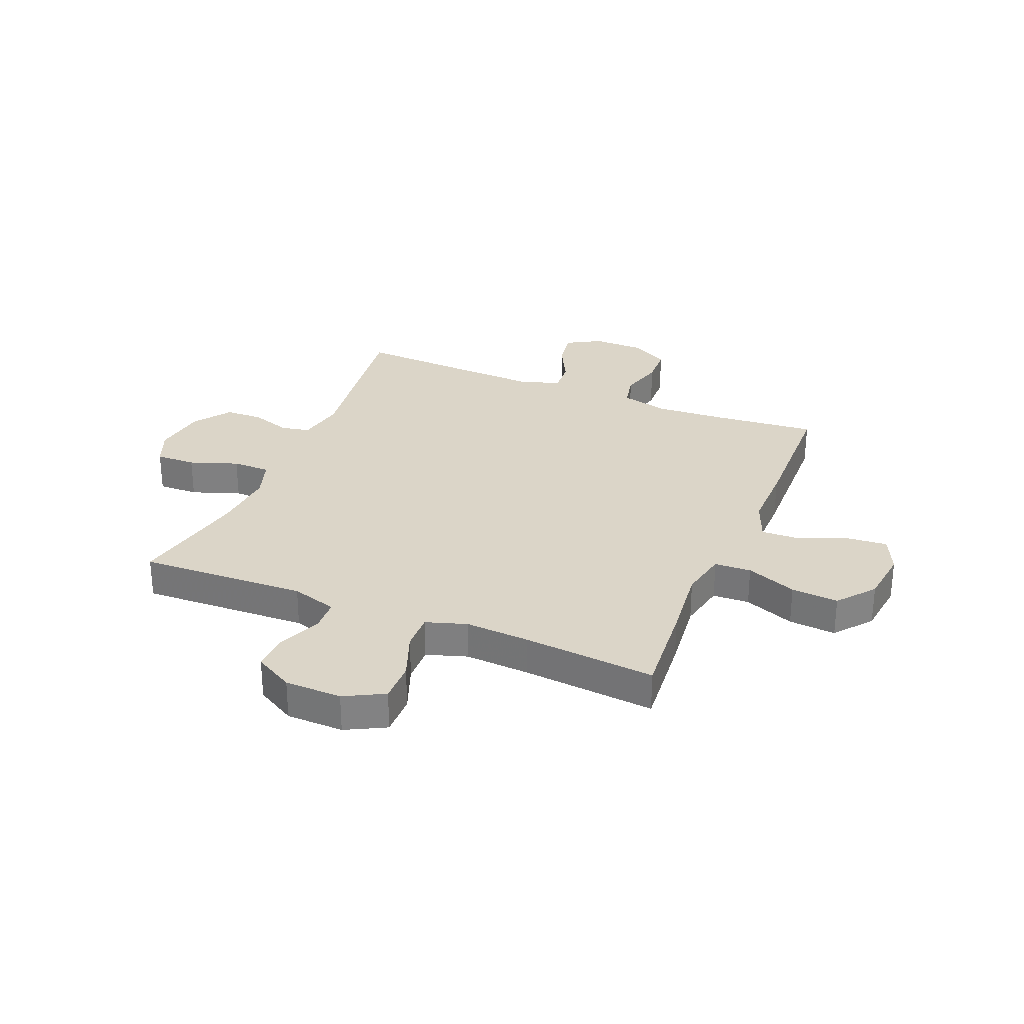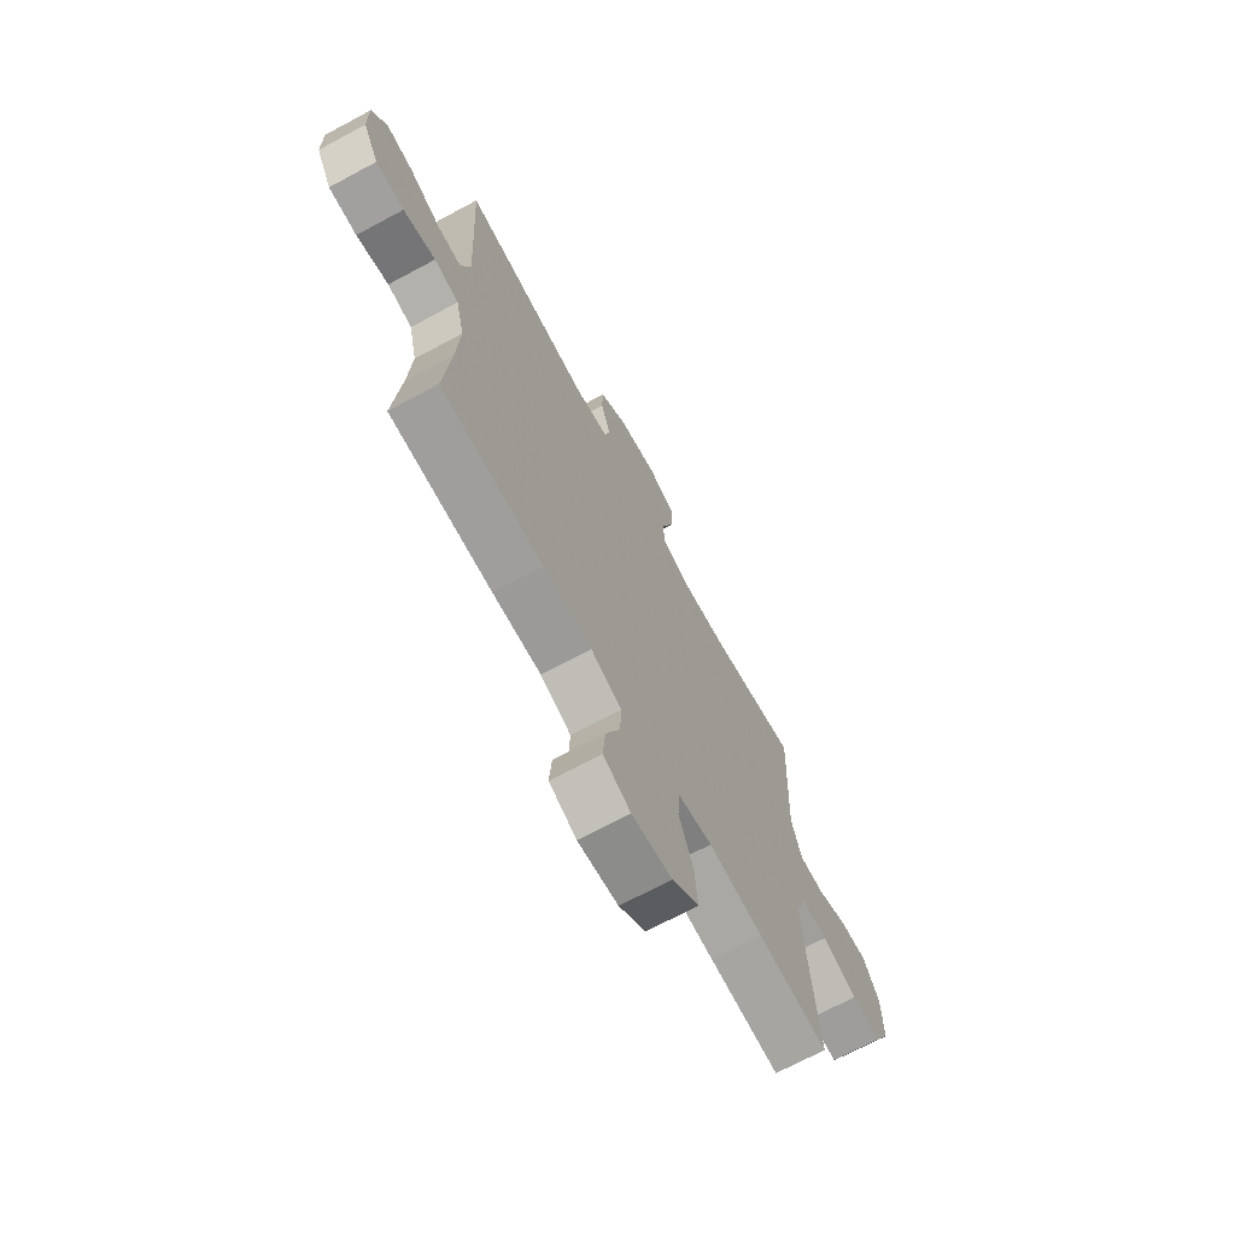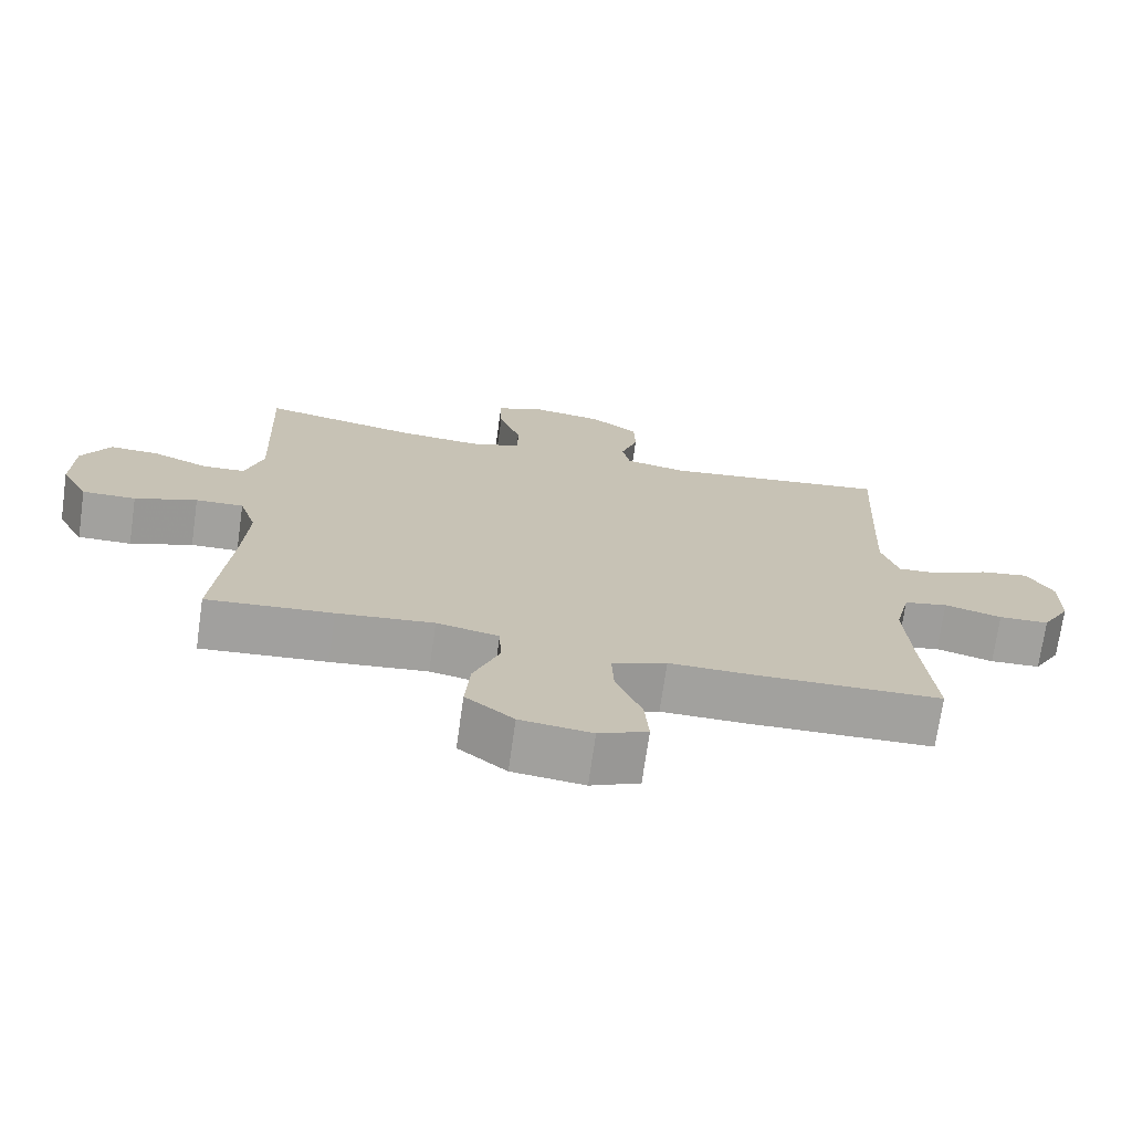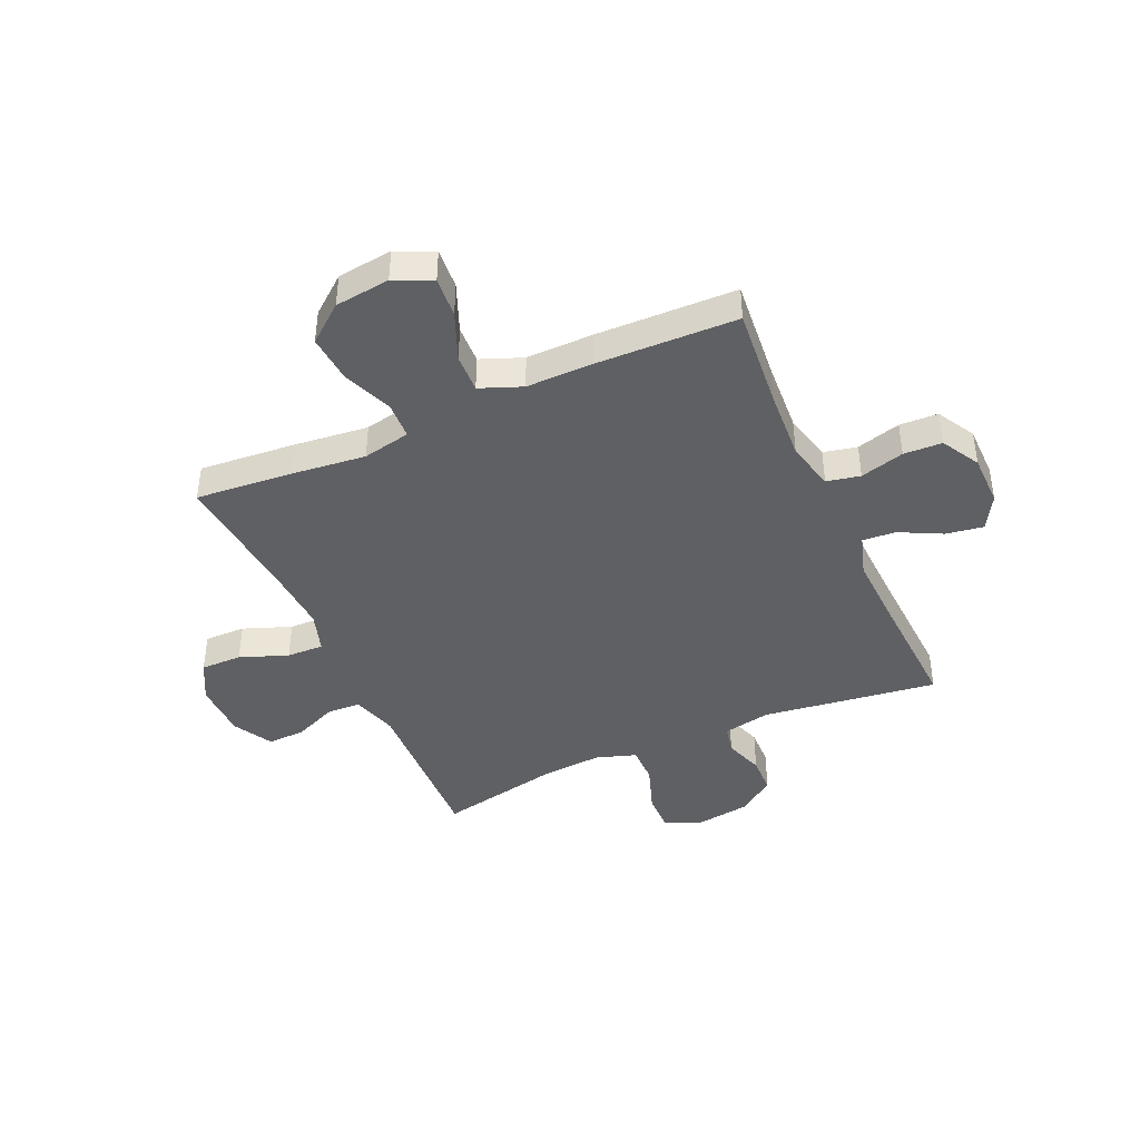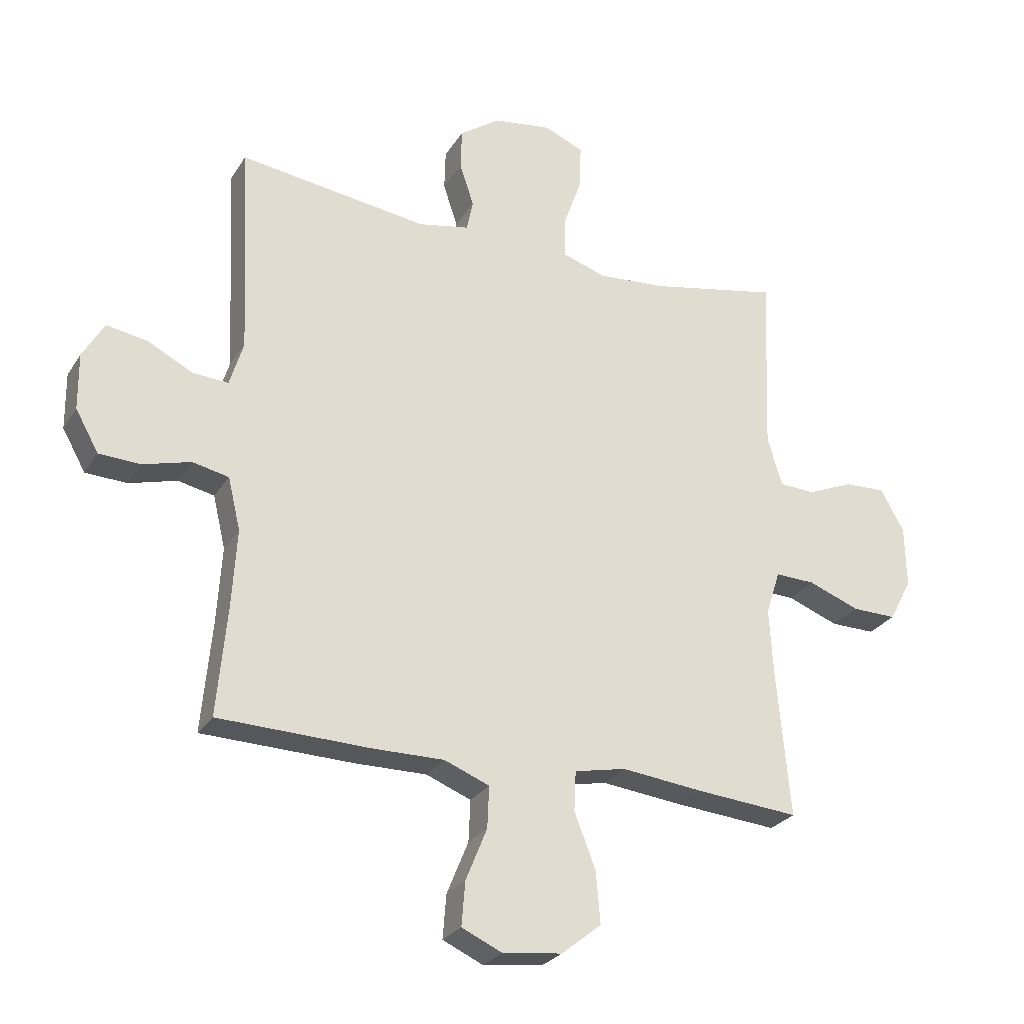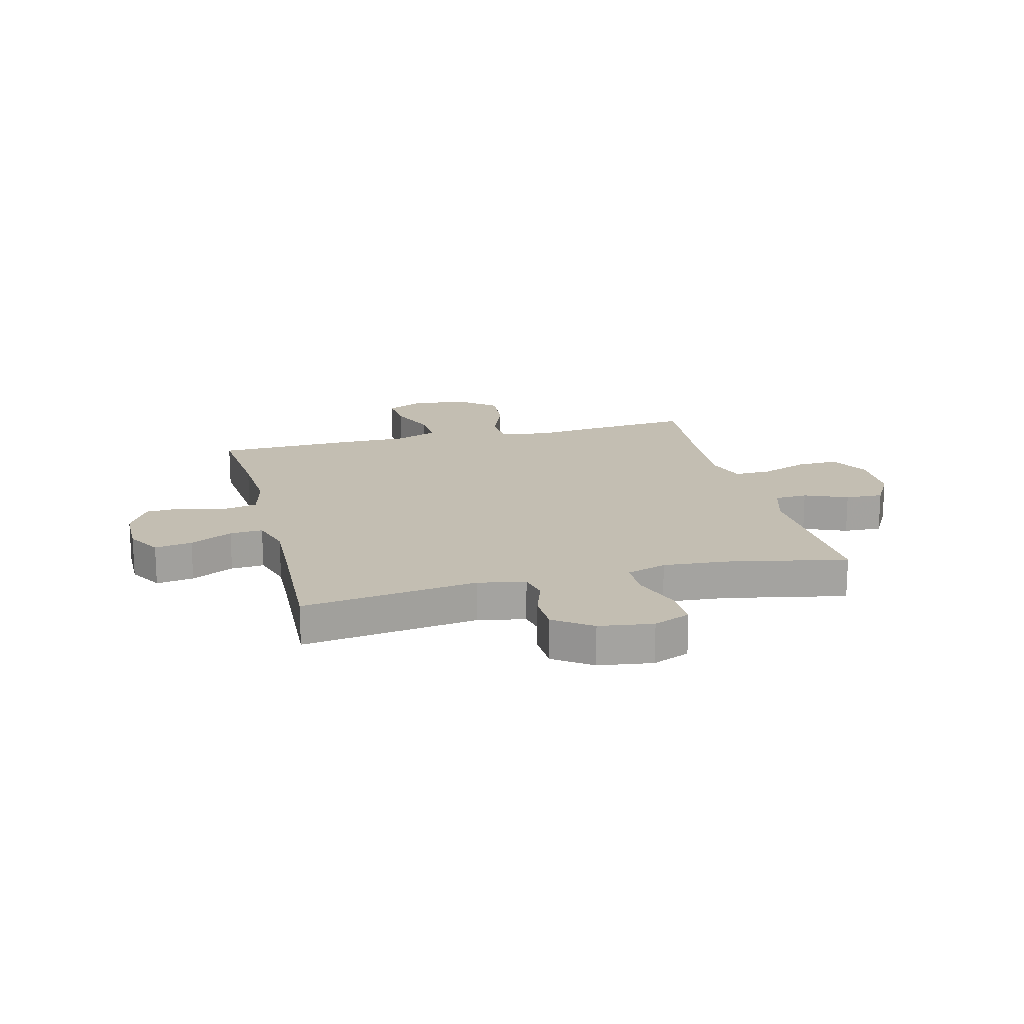
<metadata>
{"format":"obj","ext":"obj","renderer":"f3d","projection":"perspective","resolution":1024,"background":"white","views":[{"elev":29.6,"azim":112.4,"up":"+Y"},{"elev":-69.8,"azim":-61.7,"up":"+Z"},{"elev":-72.1,"azim":171.9,"up":"+Z"},{"elev":-42.2,"azim":-155.9,"up":"+Y"},{"elev":-26.6,"azim":-25.3,"up":"+Z"},{"elev":17.5,"azim":-14.2,"up":"+Y"}]}
</metadata>
<code>
v -0.5 0.07 0.5
v -0.181 0.07 0.457
v -0.095 0.07 0.474
v -0.084 0.07 0.526
v -0.108 0.07 0.598
v -0.106 0.07 0.667
v -0.038 0.07 0.715
v 0.06 0.07 0.729
v 0.127 0.07 0.701
v 0.125 0.07 0.628
v 0.094 0.07 0.54
v 0.094 0.07 0.471
v 0.167 0.07 0.447
v 0.282 0.07 0.456
v 0.5 0.07 0.5
v 0.488 0.07 0.195
v 0.513 0.07 0.112
v 0.573 0.07 0.109
v 0.651 0.07 0.142
v 0.72 0.07 0.145
v 0.76 0.07 0.074
v 0.762 0.07 -0.03
v 0.724 0.07 -0.102
v 0.649 0.07 -0.101
v 0.562 0.07 -0.068
v 0.495 0.07 -0.066
v 0.471 0.07 -0.14
v 0.478 0.07 -0.258
v 0.5 0.07 -0.5
v 0.324 0.07 -0.485
v 0.189 0.07 -0.47
v 0.102 0.07 -0.488
v 0.099 0.07 -0.555
v 0.135 0.07 -0.647
v 0.142 0.07 -0.733
v 0.075 0.07 -0.787
v -0.025 0.07 -0.799
v -0.093 0.07 -0.768
v -0.087 0.07 -0.694
v -0.051 0.07 -0.606
v -0.048 0.07 -0.536
v -0.124 0.07 -0.506
v -0.245 0.07 -0.507
v -0.5 0.07 -0.5
v -0.483 0.07 -0.315
v -0.475 0.07 -0.186
v -0.496 0.07 -0.098
v -0.557 0.07 -0.085
v -0.637 0.07 -0.107
v -0.707 0.07 -0.104
v -0.746 0.07 -0.035
v -0.747 0.07 0.06
v -0.711 0.07 0.122
v -0.643 0.07 0.111
v -0.566 0.07 0.072
v -0.506 0.07 0.068
v -0.483 0.07 0.143
v -0.488 0.07 0.265
v -0.5 0 0.5
v -0.181 0 0.457
v -0.095 0 0.474
v -0.084 0 0.526
v -0.108 0 0.598
v -0.106 0 0.667
v -0.038 0 0.715
v 0.06 0 0.729
v 0.127 0 0.701
v 0.125 0 0.628
v 0.094 0 0.54
v 0.094 0 0.471
v 0.167 0 0.447
v 0.282 0 0.456
v 0.5 0 0.5
v 0.488 0 0.195
v 0.513 0 0.112
v 0.573 0 0.109
v 0.651 0 0.142
v 0.72 0 0.145
v 0.76 0 0.074
v 0.762 0 -0.03
v 0.724 0 -0.102
v 0.649 0 -0.101
v 0.562 0 -0.068
v 0.495 0 -0.066
v 0.471 0 -0.14
v 0.478 0 -0.258
v 0.5 0 -0.5
v 0.324 0 -0.485
v 0.189 0 -0.47
v 0.102 0 -0.488
v 0.099 0 -0.555
v 0.135 0 -0.647
v 0.142 0 -0.733
v 0.075 0 -0.787
v -0.025 0 -0.799
v -0.093 0 -0.768
v -0.087 0 -0.694
v -0.051 0 -0.606
v -0.048 0 -0.536
v -0.124 0 -0.506
v -0.245 0 -0.507
v -0.5 0 -0.5
v -0.483 0 -0.315
v -0.475 0 -0.186
v -0.496 0 -0.098
v -0.557 0 -0.085
v -0.637 0 -0.107
v -0.707 0 -0.104
v -0.746 0 -0.035
v -0.747 0 0.06
v -0.711 0 0.122
v -0.643 0 0.111
v -0.566 0 0.072
v -0.506 0 0.068
v -0.483 0 0.143
v -0.488 0 0.265
f 52 53 54 55
f 52 55 56
f 51 52 56
f 48 49 50 51
f 47 48 51 56
f 46 47 56 57
f 42 43 44 45
f 41 42 45 46
f 37 38 39 40
f 37 40 41
f 36 37 41
f 33 34 35 36
f 32 33 36 41
f 28 29 30 31
f 27 28 31 32
f 26 27 32 41
f 22 23 24 25
f 22 25 26
f 21 22 26
f 18 19 20 21
f 17 18 21 26
f 16 17 26 41
f 14 15 16 41
f 8 9 10 11
f 8 11 12
f 7 8 12
f 4 5 6 7
f 3 4 7 12
f 2 3 12 13
f 58 1 2
f 57 58 2 13
f 41 46 57
f 13 14 41 57
f 113 112 111 110
f 114 113 110
f 114 110 109
f 109 108 107 106
f 114 109 106 105
f 115 114 105 104
f 103 102 101 100
f 104 103 100 99
f 98 97 96 95
f 99 98 95
f 99 95 94
f 94 93 92 91
f 99 94 91 90
f 89 88 87 86
f 90 89 86 85
f 99 90 85 84
f 83 82 81 80
f 84 83 80
f 84 80 79
f 79 78 77 76
f 84 79 76 75
f 99 84 75 74
f 99 74 73 72
f 69 68 67 66
f 70 69 66
f 70 66 65
f 65 64 63 62
f 70 65 62 61
f 71 70 61 60
f 60 59 116
f 71 60 116 115
f 115 104 99
f 115 99 72 71
f 1 59 60 2
f 2 60 61 3
f 3 61 62 4
f 4 62 63 5
f 5 63 64 6
f 6 64 65 7
f 7 65 66 8
f 8 66 67 9
f 9 67 68 10
f 10 68 69 11
f 11 69 70 12
f 12 70 71 13
f 13 71 72 14
f 14 72 73 15
f 15 73 74 16
f 16 74 75 17
f 17 75 76 18
f 18 76 77 19
f 19 77 78 20
f 20 78 79 21
f 21 79 80 22
f 22 80 81 23
f 23 81 82 24
f 24 82 83 25
f 25 83 84 26
f 26 84 85 27
f 27 85 86 28
f 28 86 87 29
f 29 87 88 30
f 30 88 89 31
f 31 89 90 32
f 32 90 91 33
f 33 91 92 34
f 34 92 93 35
f 35 93 94 36
f 36 94 95 37
f 37 95 96 38
f 38 96 97 39
f 39 97 98 40
f 40 98 99 41
f 41 99 100 42
f 42 100 101 43
f 43 101 102 44
f 44 102 103 45
f 45 103 104 46
f 46 104 105 47
f 47 105 106 48
f 48 106 107 49
f 49 107 108 50
f 50 108 109 51
f 51 109 110 52
f 52 110 111 53
f 53 111 112 54
f 54 112 113 55
f 55 113 114 56
f 56 114 115 57
f 57 115 116 58
f 58 116 59 1

</code>
